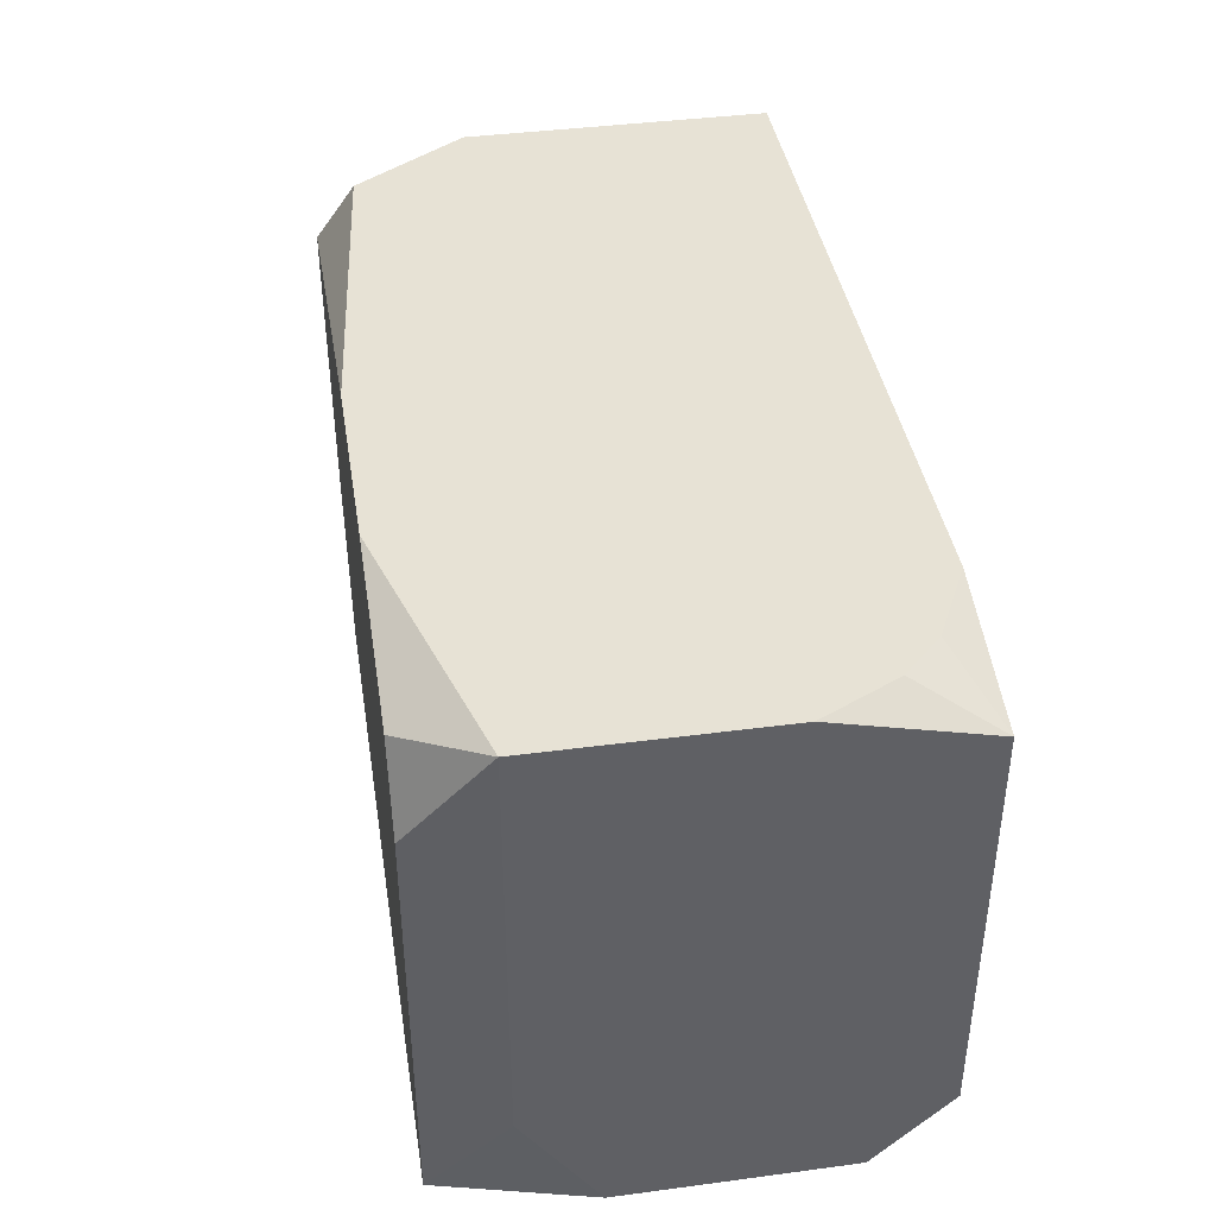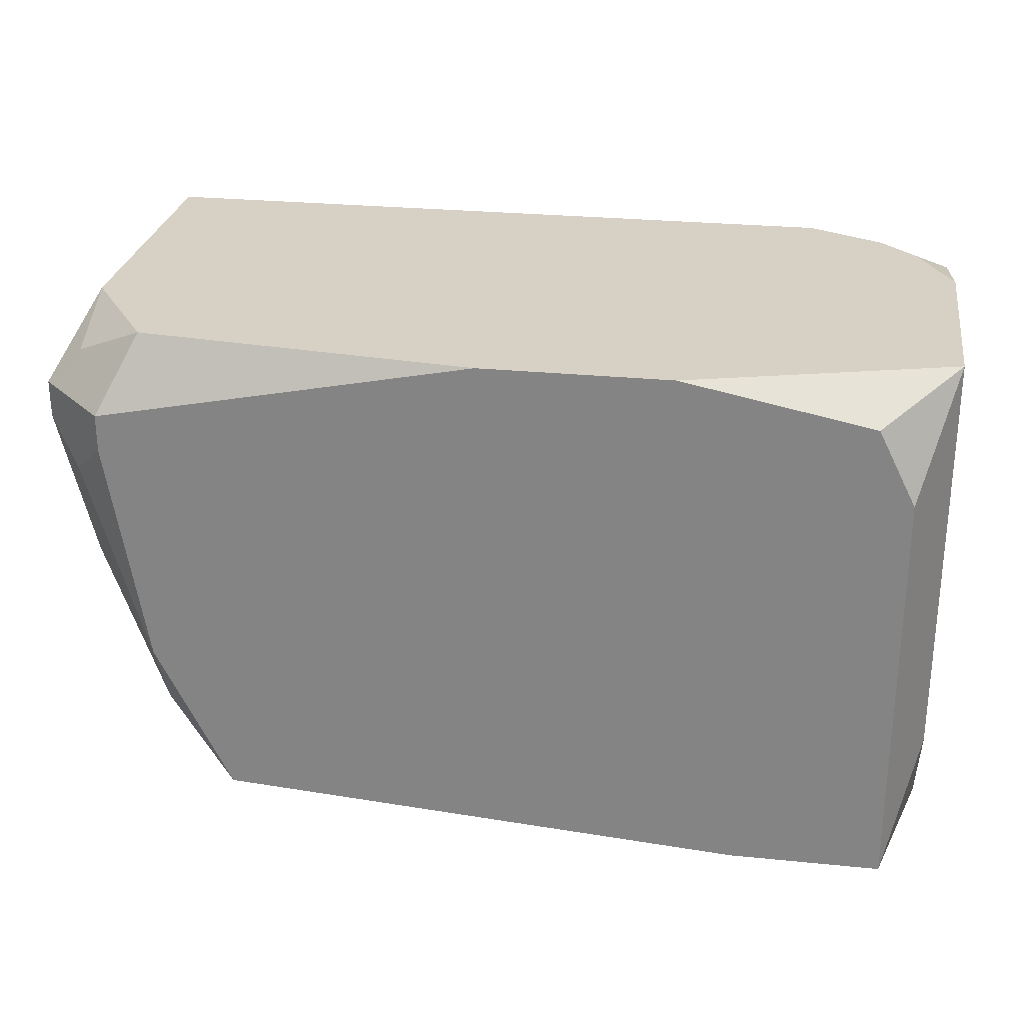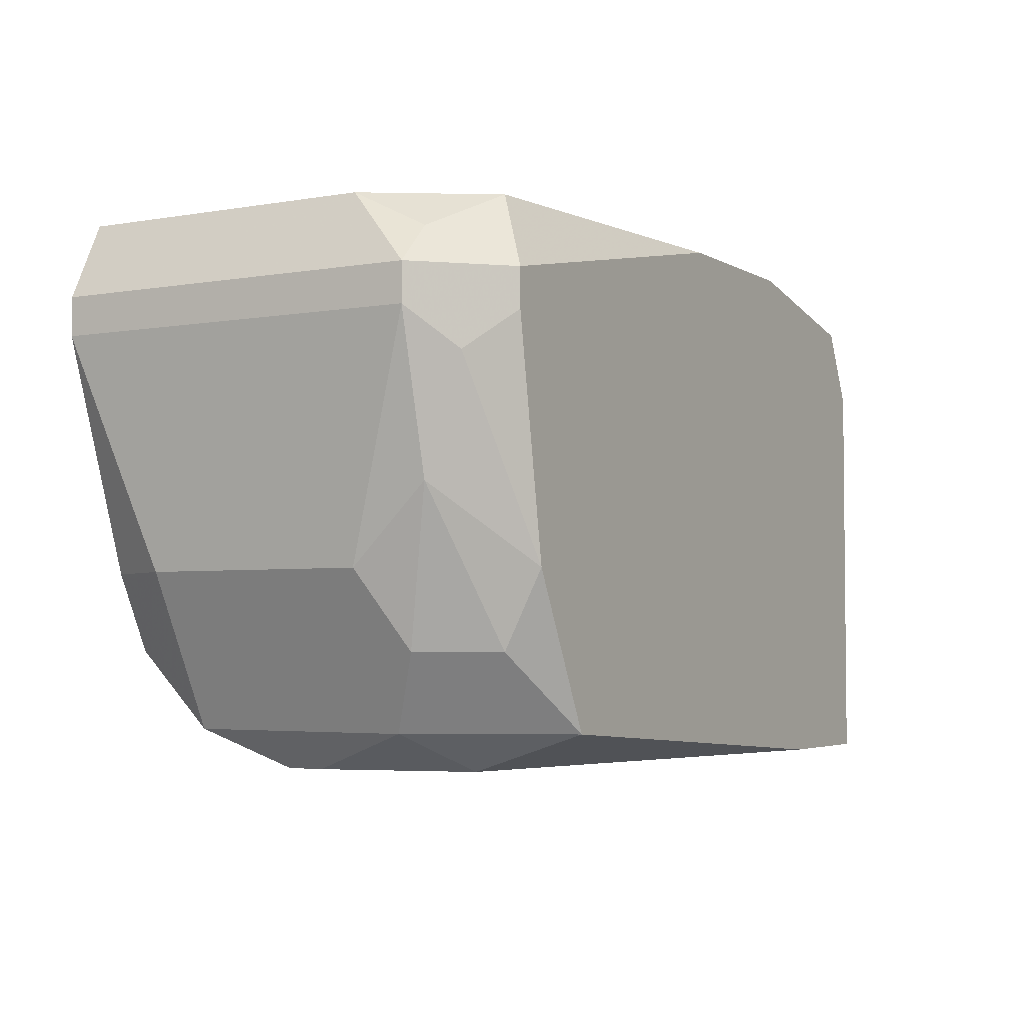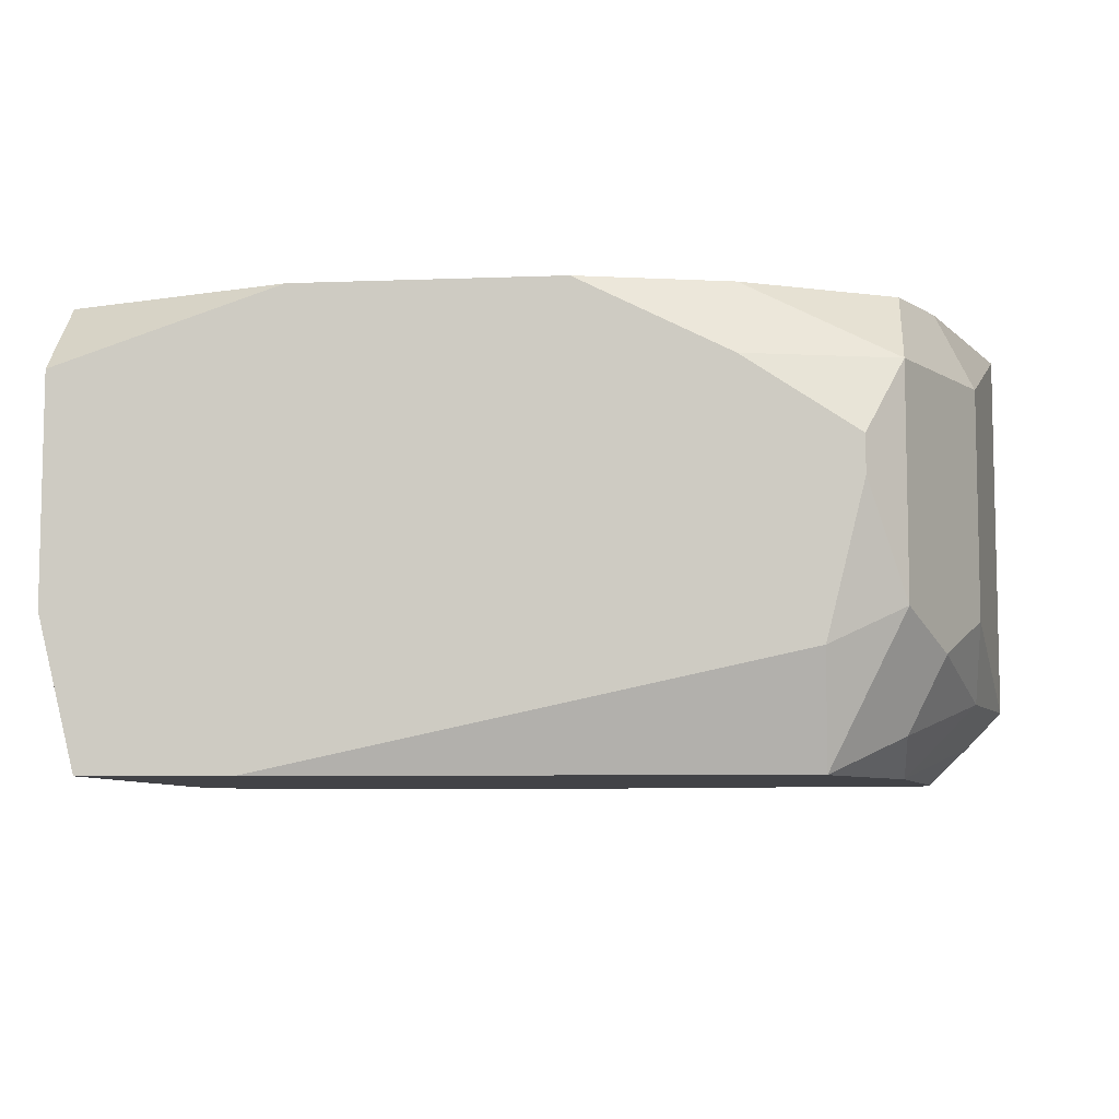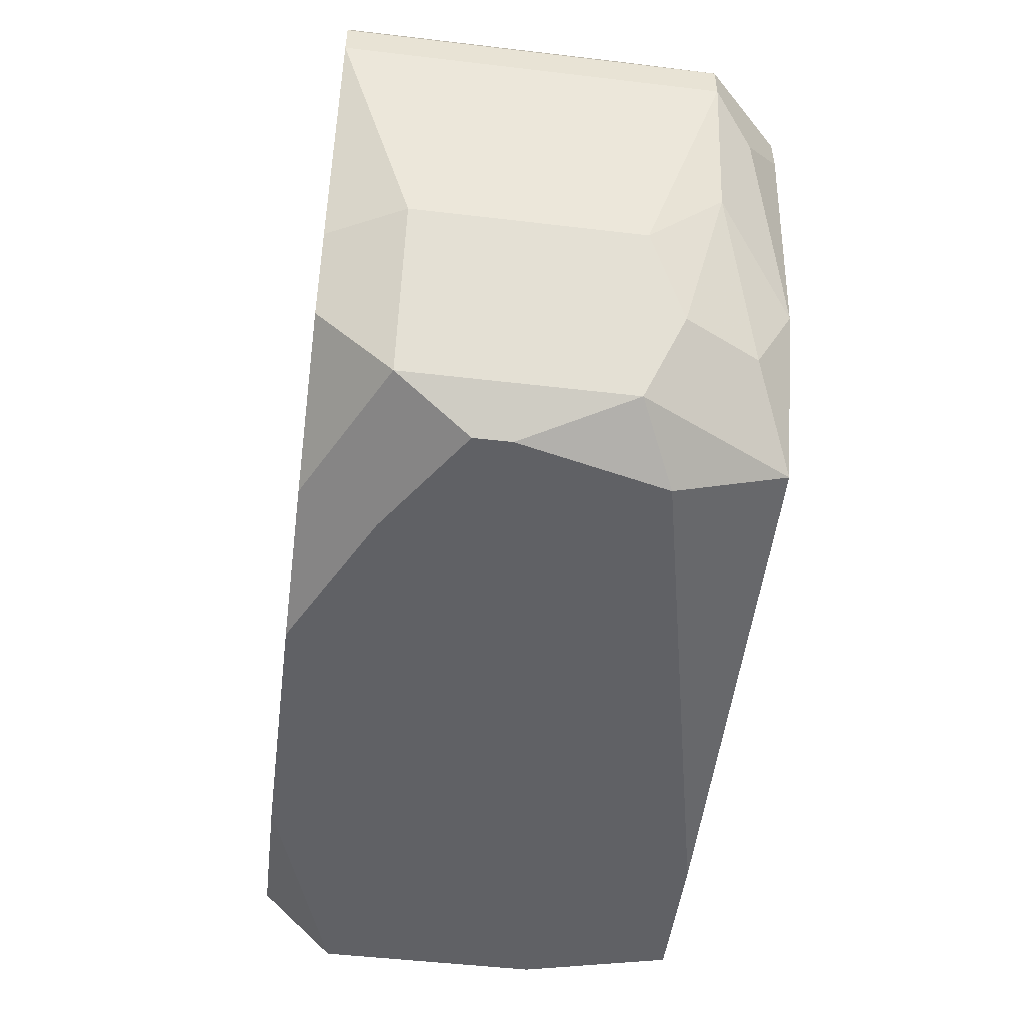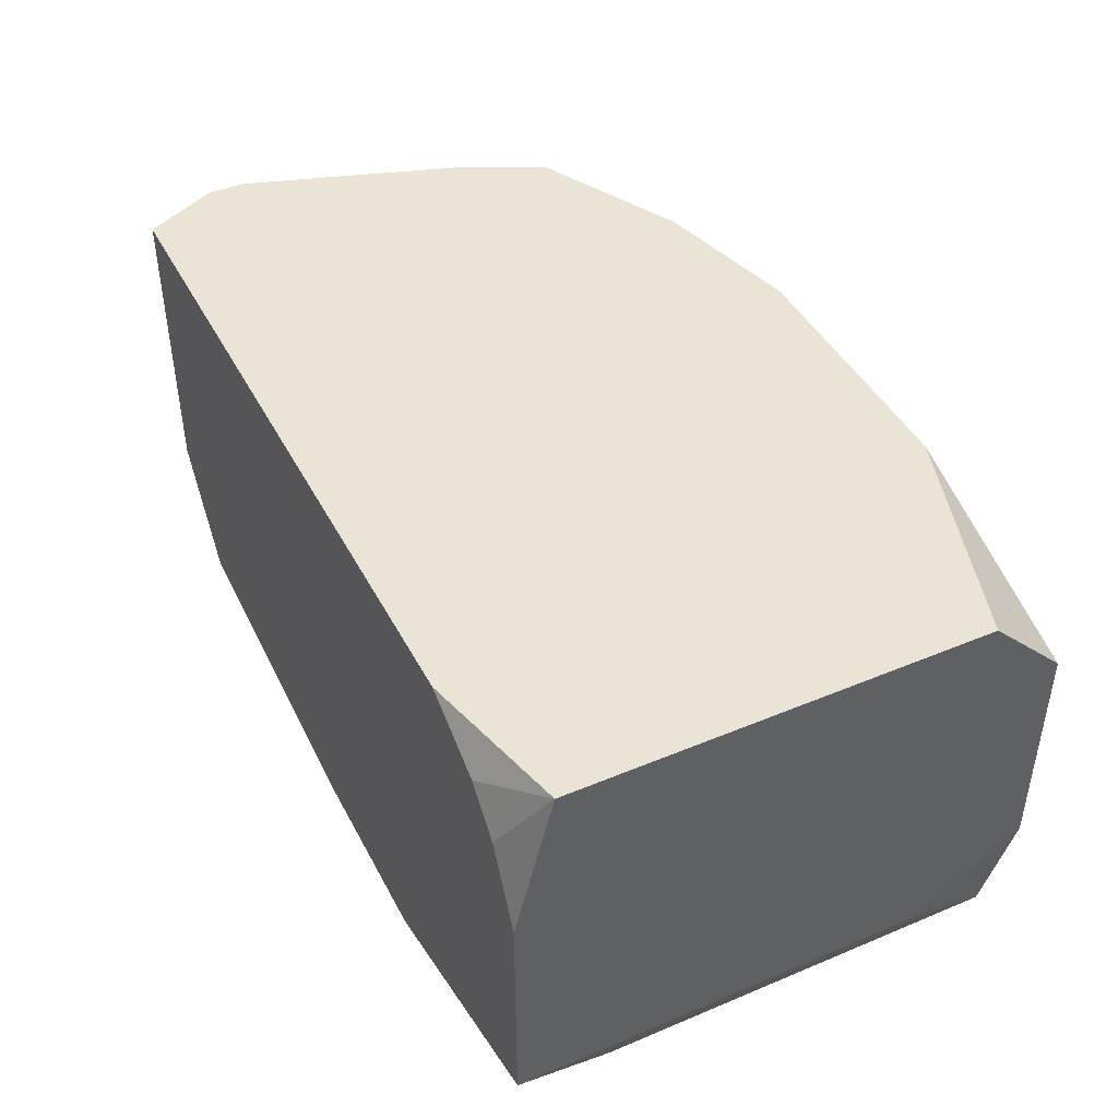
<metadata>
{"format":"obj","ext":"obj","renderer":"f3d","projection":"perspective","resolution":1024,"background":"white","views":[{"elev":40.4,"azim":80.8,"up":"+Z"},{"elev":26.9,"azim":8.9,"up":"+Z"},{"elev":-3.7,"azim":-60.0,"up":"+Z"},{"elev":-7.4,"azim":-173.9,"up":"+Y"},{"elev":-49.9,"azim":-97.4,"up":"+Z"},{"elev":43.8,"azim":63.8,"up":"+Y"}]}
</metadata>
<code>
v -0.009165 -0.008239 0.01758
v 0.01075 5.957e-05 0.01924
v 0.01075 5.957e-05 0.01011
v 0.01075 -0.0016 0.00845
v -0.009165 -0.008239 0.01841
v 0.01075 -0.00326 0.02007
v 0.01075 -0.00658 0.00845
v 0.01075 -0.008239 0.02007
v 0.01075 -0.008239 0.01094
v 0.009923 -0.0016 0.02007
v 0.009923 -0.009899 0.01758
v 0.009923 -0.009899 0.00845
v 0.009093 -0.0007703 0.02007
v 0.009093 -0.009899 0.01924
v 0.007433 5.957e-05 0.02007
v 0.006603 -0.009899 0.00845
v 0.005773 5.957e-05 0.00845
v 0.004943 -0.009899 0.02007
v 0.0007941 -0.009899 0.02007
v -3.583e-05 5.957e-05 0.00845
v -0.003355 5.957e-05 0.00928
v -0.003355 -0.0016 0.00845
v -0.005015 -0.007409 0.00845
v -0.005015 -0.009899 0.00928
v -0.005845 -0.00326 0.00845
v -0.005845 -0.00409 0.00845
v -0.006675 5.957e-05 0.01094
v -0.006675 -0.0016 0.00928
v -0.006675 -0.00658 0.00928
v -0.006675 -0.009069 0.02007
v -0.006675 -0.009069 0.01094
v -0.006675 -0.009899 0.0126
v -0.007505 5.957e-05 0.0126
v -0.007505 -0.007409 0.01094
v -0.007505 -0.009899 0.01841
v -0.007505 -0.009899 0.01758
v -0.008335 5.957e-05 0.02007
v -0.008335 5.957e-05 0.01509
v -0.008335 -0.0016 0.0126
v -0.008335 -0.00658 0.02007
v -0.008335 -0.00658 0.0126
v -0.008335 -0.008239 0.01924
v -0.008335 -0.008239 0.01426
v -0.008335 -0.009069 0.01675
v -0.009165 5.957e-05 0.01841
v -0.009165 5.957e-05 0.01758
f 4 17 3
f 16 24 23
f 9 12 7
f 9 7 4
f 9 4 3
f 9 3 2
f 9 2 6
f 9 6 8
f 30 35 19
f 13 2 15
f 11 12 9
f 11 9 8
f 11 8 14
f 18 14 8
f 40 37 45
f 40 45 5
f 39 27 28
f 29 26 23
f 29 23 24
f 25 26 29
f 25 29 28
f 21 28 27
f 10 13 15
f 10 15 37
f 10 37 40
f 10 40 30
f 10 30 19
f 10 19 18
f 10 18 8
f 10 8 6
f 10 6 2
f 10 2 13
f 42 40 5
f 42 5 35
f 42 35 30
f 42 30 40
f 31 29 24
f 31 24 32
f 22 25 28
f 22 28 21
f 22 21 20
f 22 20 17
f 22 17 4
f 22 4 7
f 22 7 12
f 22 12 16
f 22 16 23
f 22 23 26
f 22 26 25
f 36 44 32
f 36 32 24
f 36 24 16
f 36 16 12
f 36 12 11
f 36 11 14
f 36 14 18
f 36 18 19
f 36 19 35
f 36 35 44
f 46 38 39
f 33 38 46
f 33 46 45
f 33 45 37
f 33 37 15
f 33 15 2
f 33 2 3
f 33 3 17
f 33 17 20
f 33 20 21
f 33 21 27
f 33 27 39
f 33 39 38
f 34 41 39
f 34 39 28
f 34 28 29
f 34 29 31
f 1 44 35
f 1 35 5
f 1 5 45
f 1 45 46
f 1 46 39
f 1 39 41
f 43 1 41
f 43 41 34
f 43 34 31
f 43 31 32
f 43 32 44
f 43 44 1

</code>
